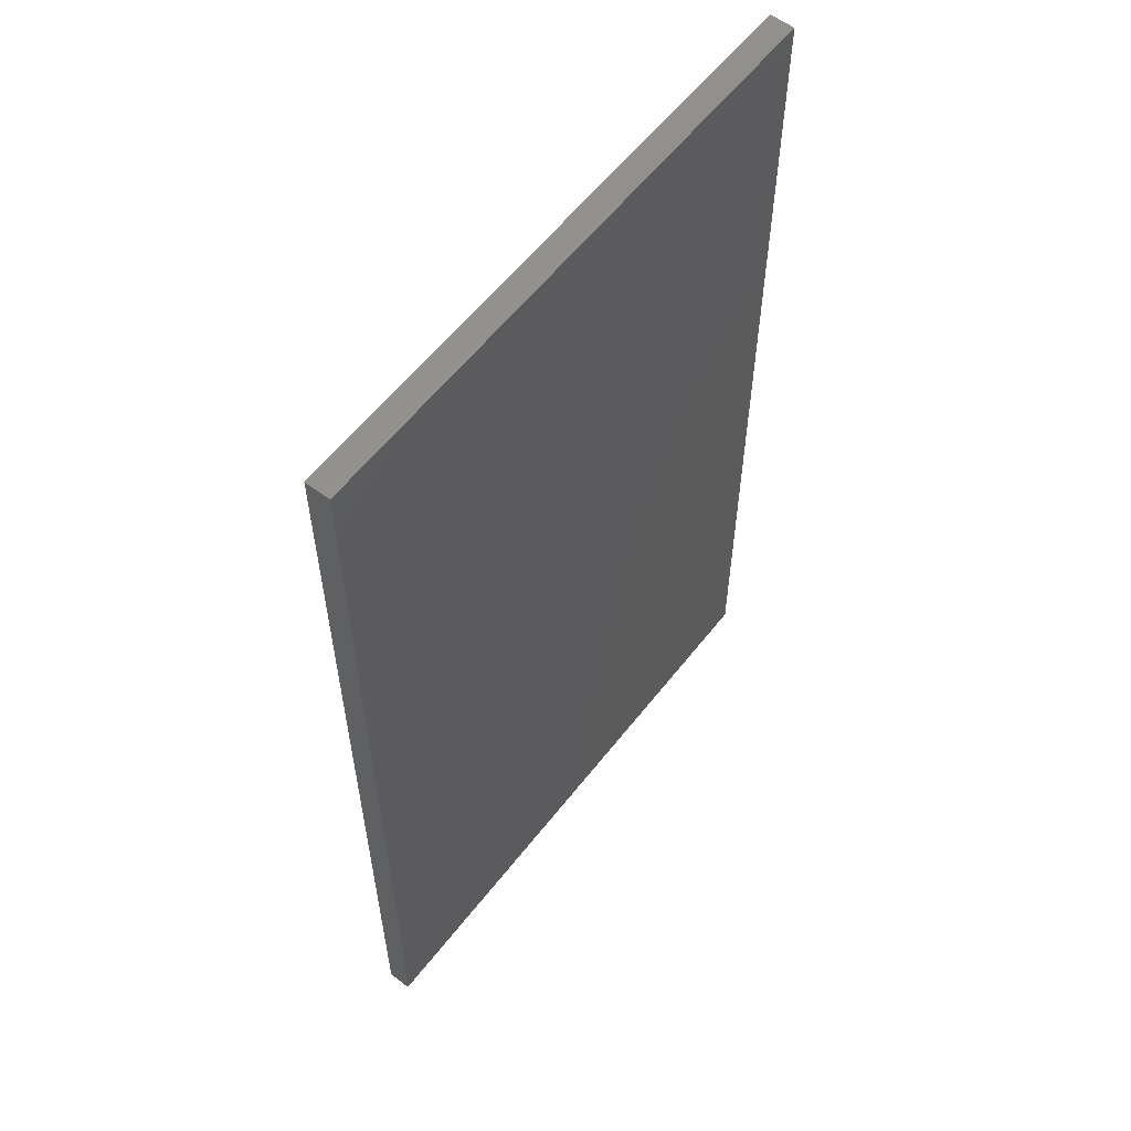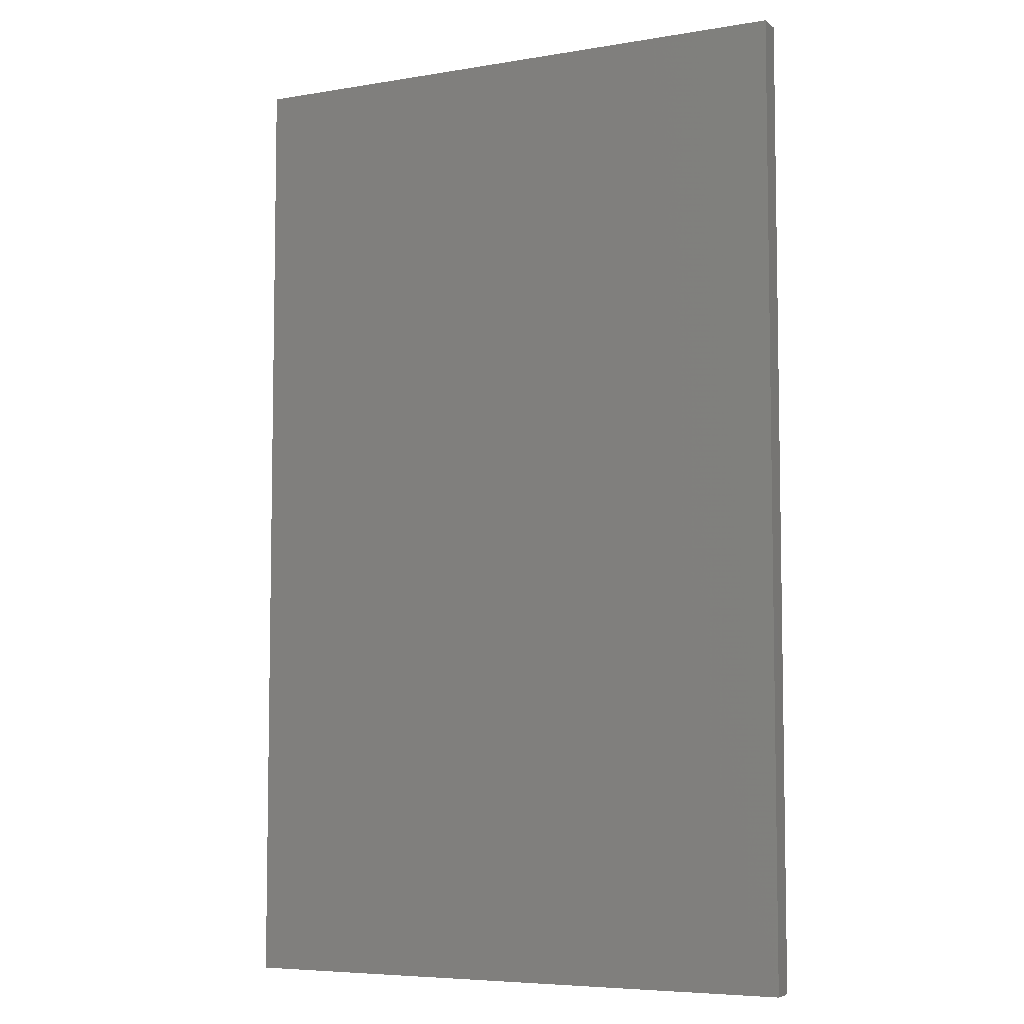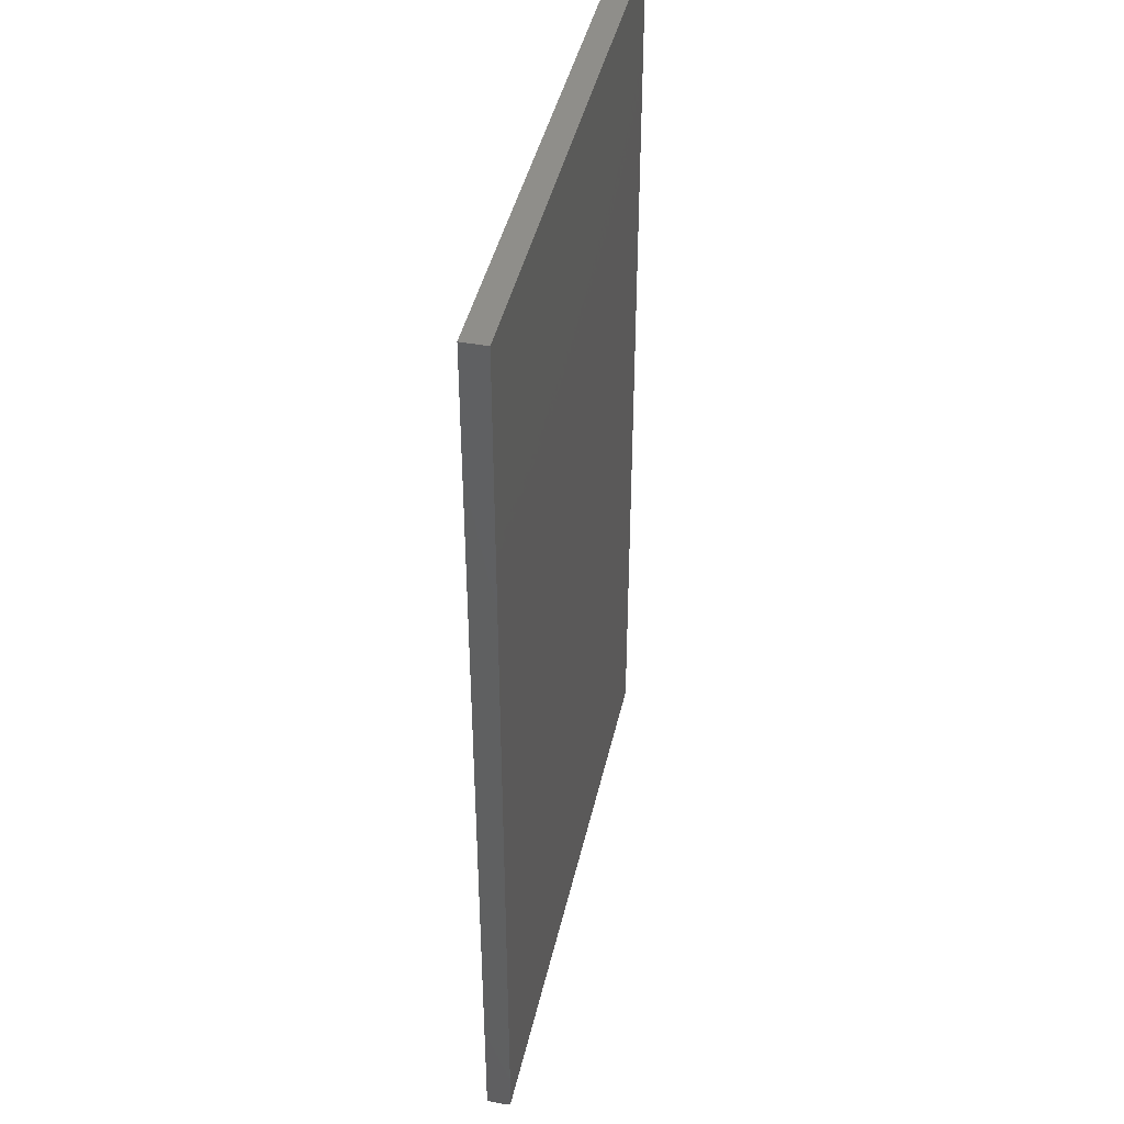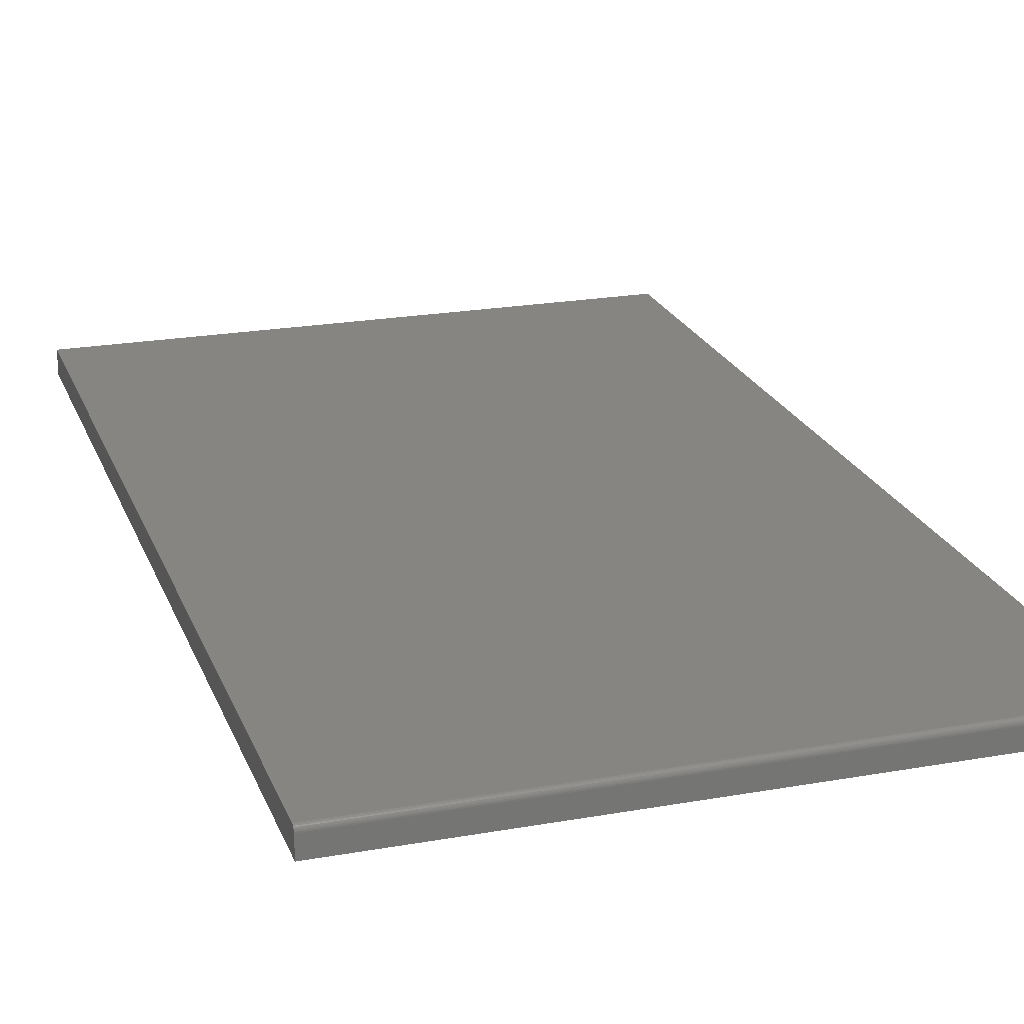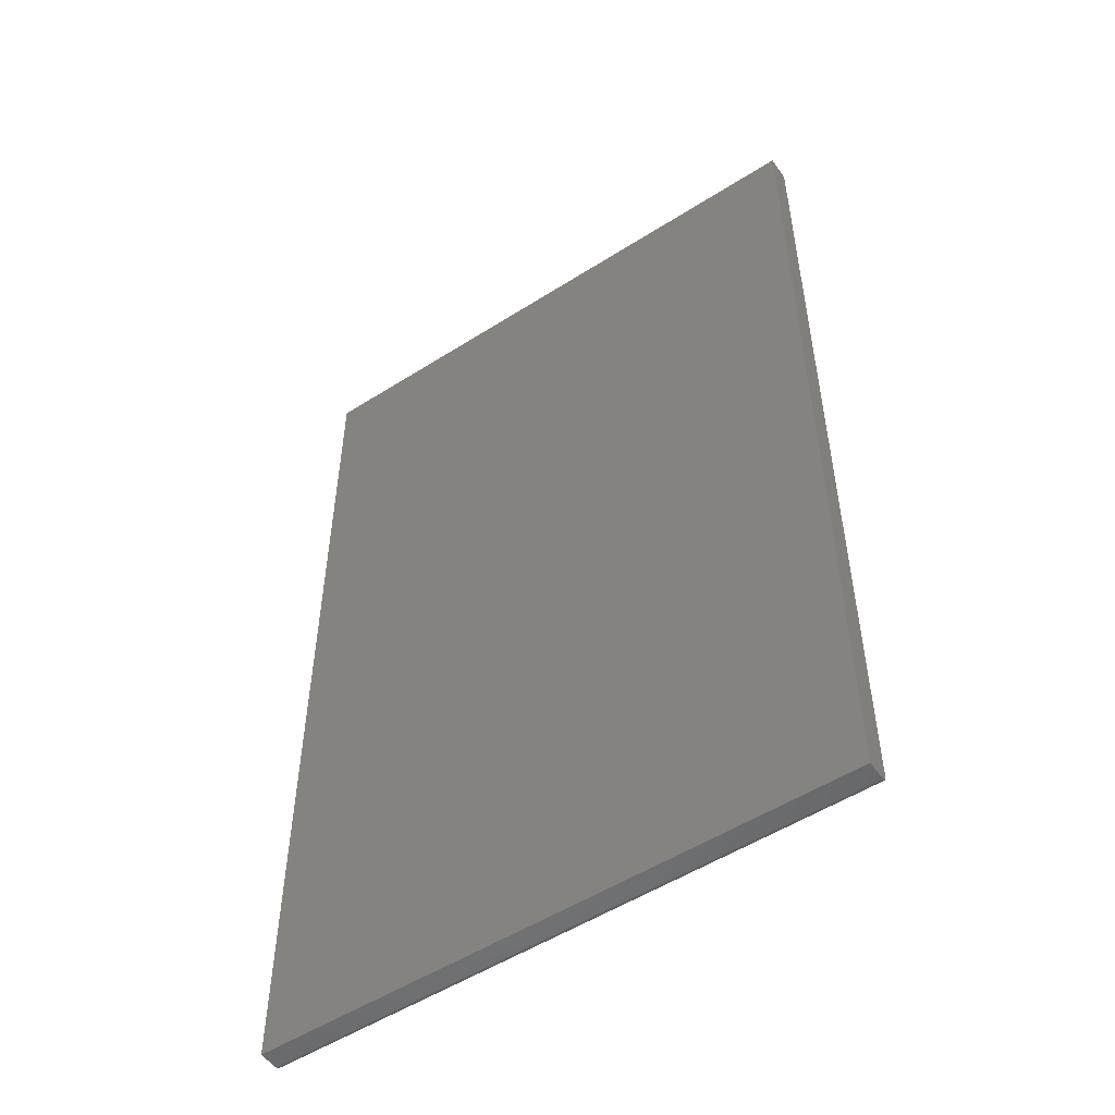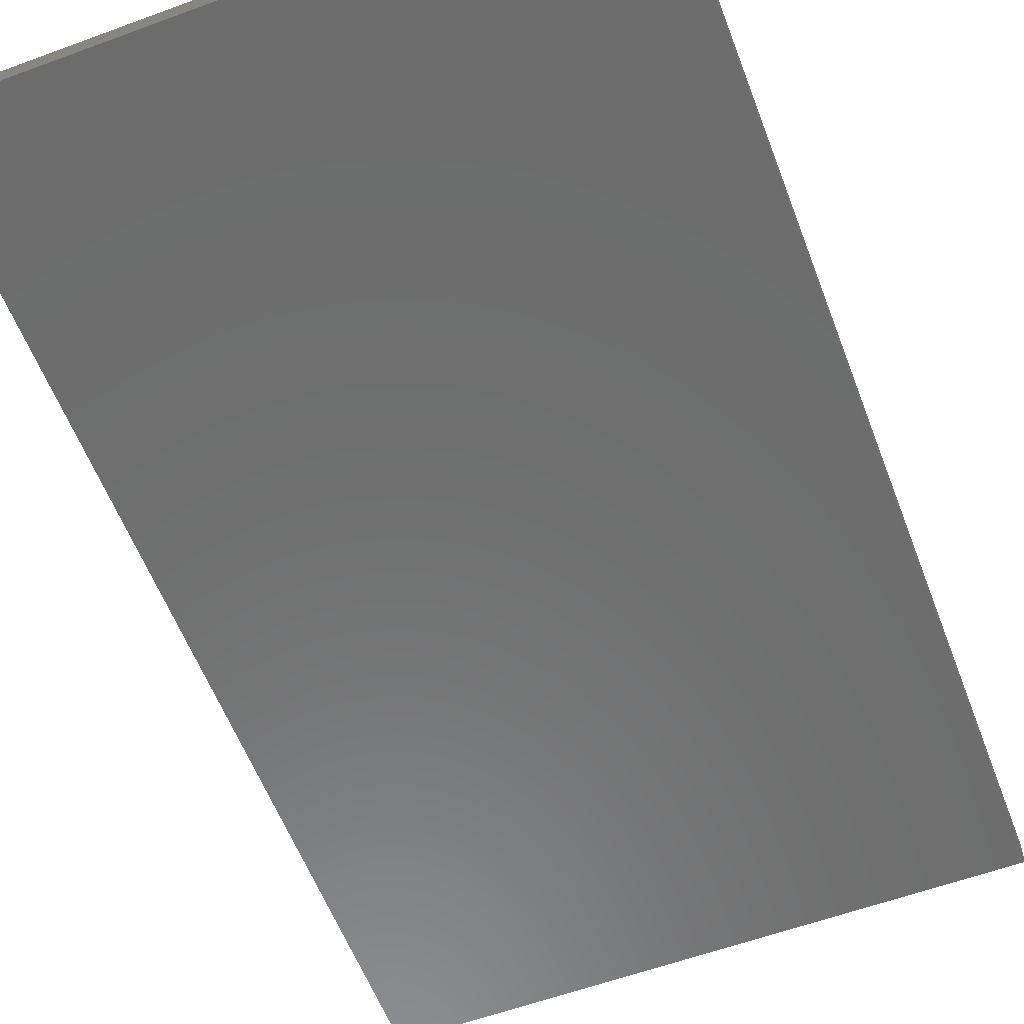
<metadata>
{"format":"stl","ext":"stl","renderer":"f3d","projection":"perspective","resolution":1024,"background":"white","views":[{"elev":58.7,"azim":-52.3,"up":"+Y"},{"elev":-6.2,"azim":-153.4,"up":"+Y"},{"elev":43.2,"azim":-77.4,"up":"+Y"},{"elev":21.9,"azim":-17.4,"up":"+Z"},{"elev":-52.7,"azim":-145.6,"up":"+Y"},{"elev":-58.5,"azim":20.8,"up":"+Z"}]}
</metadata>
<code>
# stl→obj: 24 verts, 44 faces
v -0.4531 -0.75 -0.01562
v 0.4531 -0.75 -0.01562
v -0.4531 -0.75 0.01472
v 0.4531 -0.75 0.01472
v -0.4531 -0.7465 0.02122
v -0.4531 -0.7487 0.01906
v -0.4531 -0.7477 0.02024
v -0.4531 -0.7422 0.02253
v -0.4531 0.75 0.02253
v -0.4531 0.75 -0.01562
v -0.4531 -0.7452 0.02194
v -0.4531 -0.7437 0.02238
v -0.4531 -0.7498 0.01624
v -0.4531 -0.7494 0.01771
v 0.4531 0.75 0.02253
v 0.4531 -0.7422 0.02253
v 0.4531 0.75 -0.01562
v 0.4531 -0.7437 0.02238
v 0.4531 -0.7452 0.02194
v 0.4531 -0.7465 0.02122
v 0.4531 -0.7477 0.02024
v 0.4531 -0.7487 0.01906
v 0.4531 -0.7494 0.01771
v 0.4531 -0.7498 0.01624
f 1 2 3
f 3 2 4
f 5 6 7
f 8 9 10
f 1 6 5
f 1 5 11
f 1 11 12
f 1 12 8
f 1 8 10
f 6 1 3
f 6 3 13
f 6 13 14
f 15 9 16
f 16 9 8
f 16 17 15
f 18 19 20
f 18 20 21
f 18 21 22
f 18 22 23
f 18 23 24
f 18 24 4
f 2 17 16
f 2 16 18
f 2 18 4
f 16 8 18
f 18 8 12
f 18 12 19
f 19 12 11
f 19 11 20
f 20 11 5
f 20 5 21
f 21 5 7
f 21 7 22
f 22 7 6
f 22 6 23
f 23 6 14
f 23 14 24
f 24 14 13
f 24 13 4
f 4 13 3
f 10 9 17
f 17 9 15
f 10 17 1
f 1 17 2

</code>
